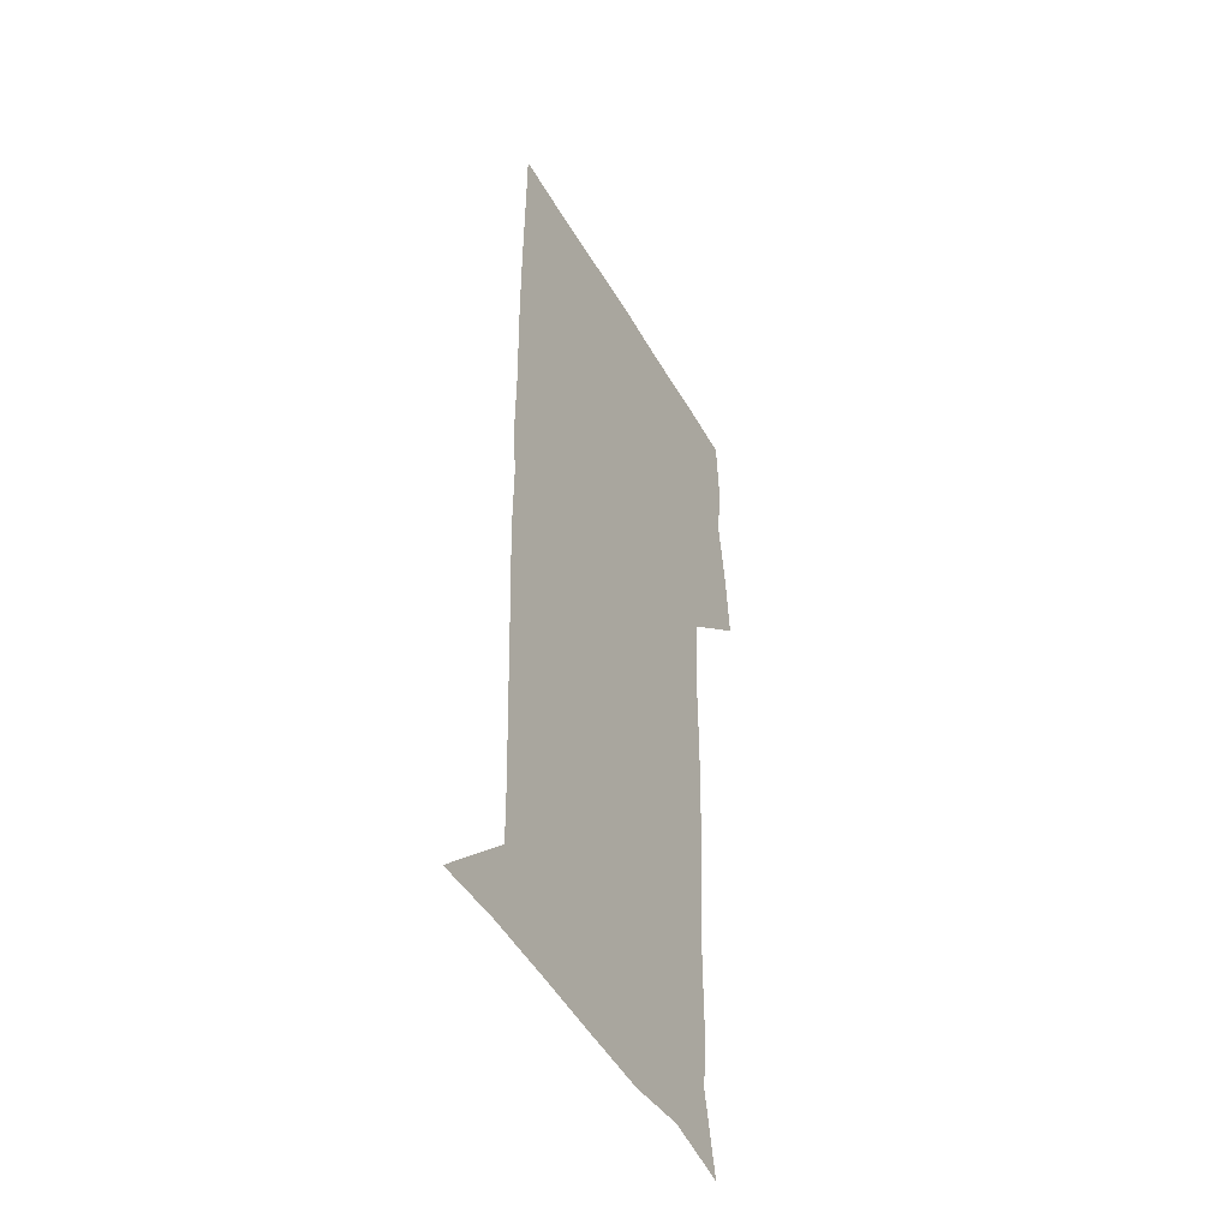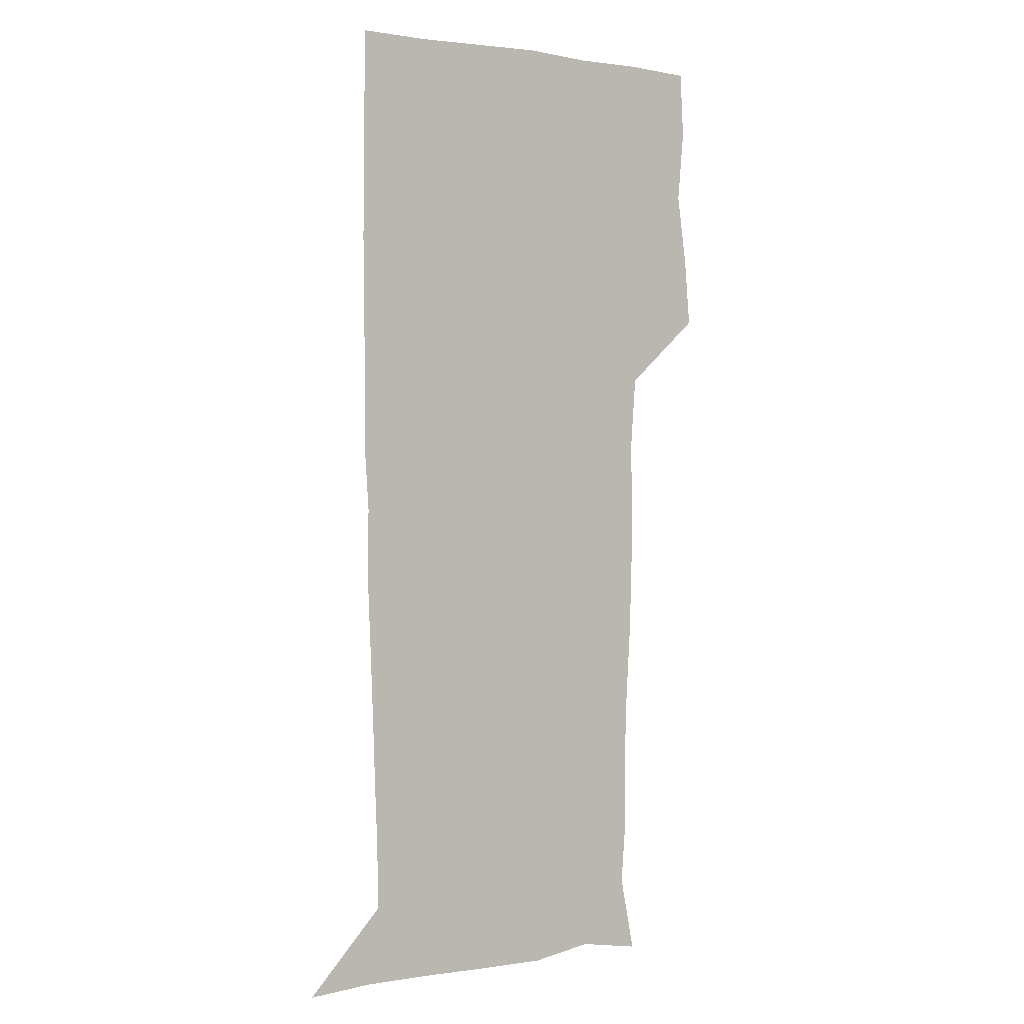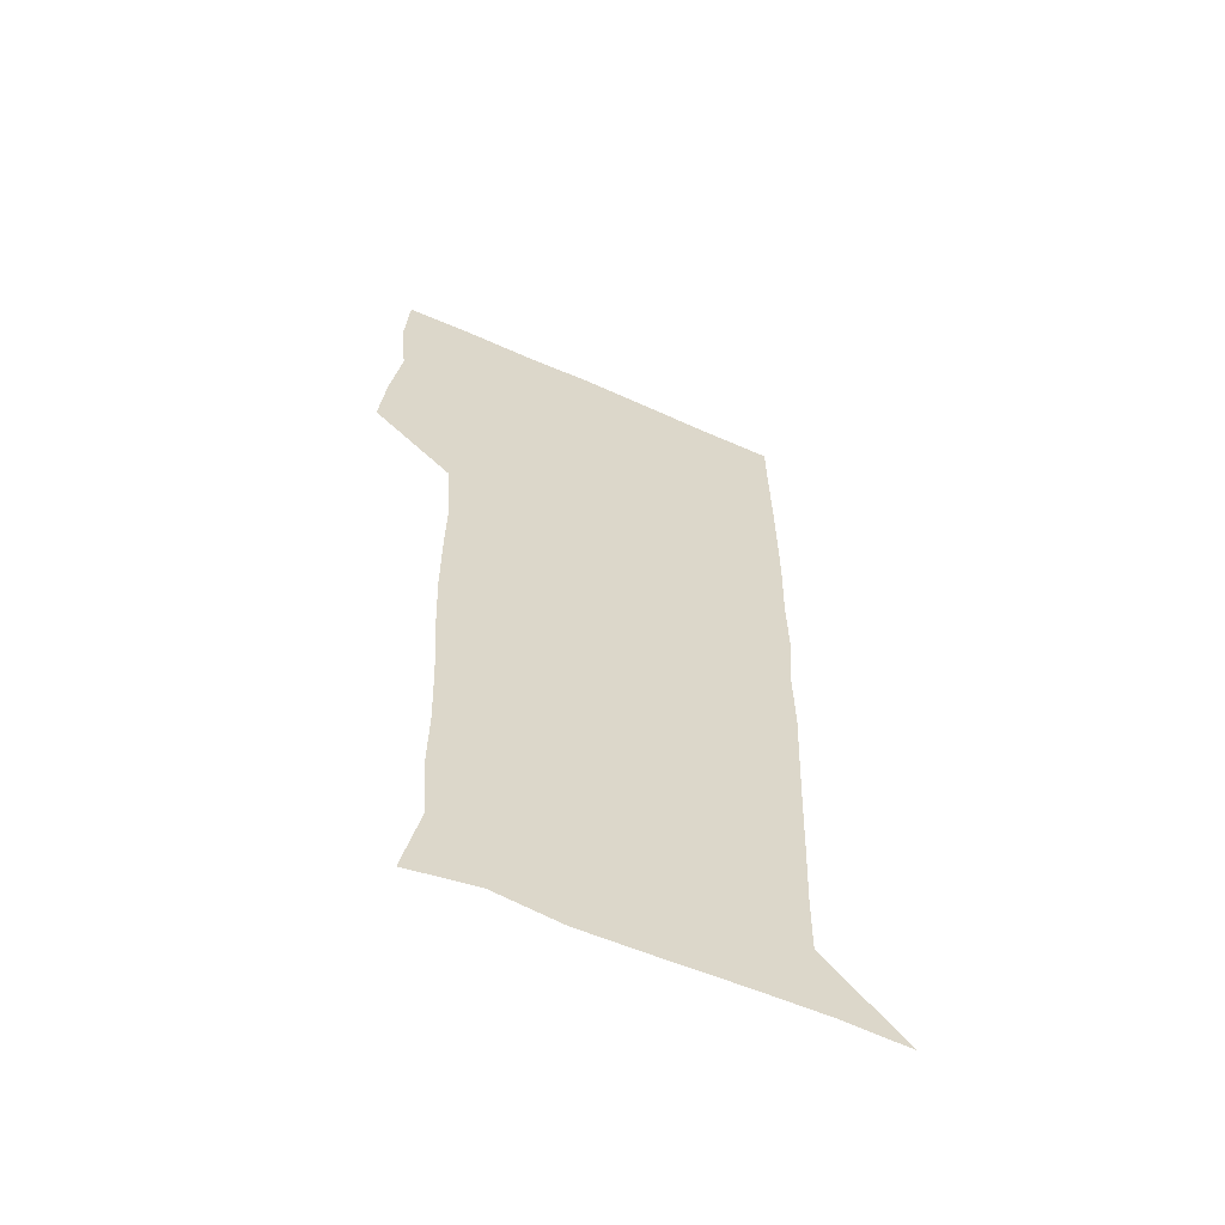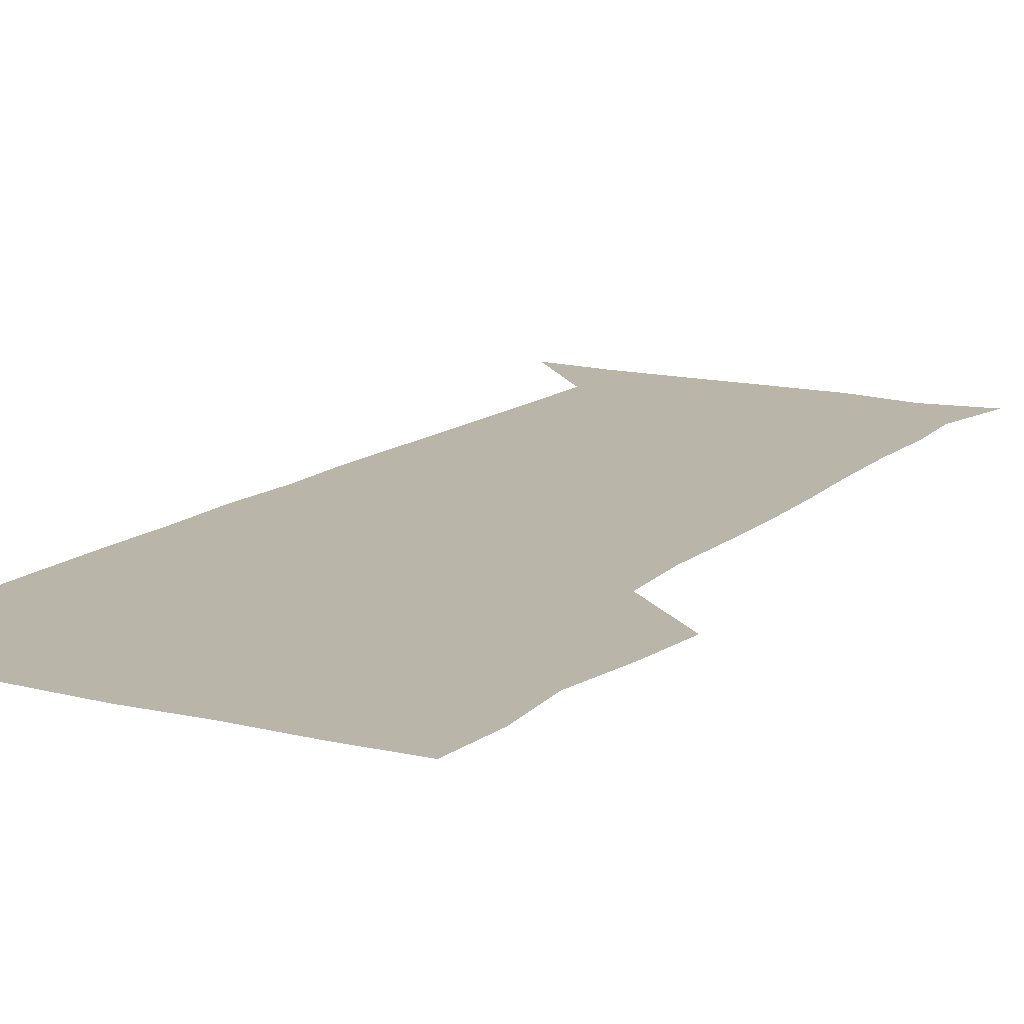
<metadata>
{"format":"obj","ext":"obj","renderer":"f3d","projection":"perspective","resolution":1024,"background":"white","views":[{"elev":-47.2,"azim":118.4,"up":"+Y"},{"elev":2.0,"azim":144.8,"up":"+Y"},{"elev":-61.2,"azim":-24.4,"up":"+Y"},{"elev":13.7,"azim":-150.4,"up":"+Z"}]}
</metadata>
<code>
v 474.4 449 0
v 477 478.7 0
v 481.5 510 0
v 478.6 540.9 0
v 480.2 570 0
v 509.4 142.3 0
v 516.2 175.9 0
v 514.1 202.9 0
v 514.4 234.2 0
v 513.4 265.1 0
v 511.6 295.2 0
v 510.5 325.5 0
v 510.4 356.6 0
v 510.8 388.8 0
v 508.5 419.7 0
v 512.5 451.3 0
v 510.8 480.5 0
v 513.1 510.2 0
v 513.1 539.5 0
v 509.8 571.2 0
v 538.5 147.8 0
v 543.9 181.7 0
v 545.8 213.7 0
v 545.4 243 0
v 544.2 271.9 0
v 543.7 301.9 0
v 543.1 331.7 0
v 542.3 361.5 0
v 542 391.8 0
v 543 422.6 0
v 543.8 452.3 0
v 543.5 481.3 0
v 543.5 510.1 0
v 544 538.2 0
v 540.4 570.8 0
v 566.9 144.1 0
v 571.7 183.6 0
v 573.9 218.8 0
v 573.3 245.8 0
v 573 275.1 0
v 572.7 304.5 0
v 572.5 334.1 0
v 572.4 364 0
v 572.6 393.8 0
v 572.6 423.3 0
v 573.1 452.8 0
v 572.5 481.5 0
v 572.7 510.3 0
v 572.4 539 0
v 570 572.3 0
v 598.1 145.2 0
v 600 186.9 0
v 600.6 216.6 0
v 600.6 244.9 0
v 600.7 275.9 0
v 600.8 304.5 0
v 601 336 0
v 601 364.8 0
v 601.2 393.6 0
v 601.4 422.9 0
v 601.3 452.7 0
v 601.4 481.5 0
v 601.4 510.4 0
v 601.3 538.7 0
v 600.3 571.4 0
v 629.8 146.6 0
v 627.9 183.2 0
v 627.5 215.3 0
v 628 244.5 0
v 628.4 274.3 0
v 629.1 303.3 0
v 629 334.2 0
v 629.3 363.8 0
v 630 392.8 0
v 630.5 422.2 0
v 630.3 452.1 0
v 630.5 481.4 0
v 630.7 510.7 0
v 630.4 540 0
v 630.7 570.5 0
v 659.9 147.4 0
v 655.1 181.1 0
v 655.6 209.8 0
v 656.7 239 0
v 657.7 269 0
v 658.8 298.7 0
v 660 328.7 0
v 659.7 360.1 0
v 661.6 389.6 0
v 661.2 420.4 0
v 661.9 450.6 0
v 661.9 480.8 0
v 661.7 511 0
v 661.2 541 0
v 661 570.9 0
v 689.2 146.1 0
v 691 571 0
v 691 601 0
f 15 16 1
f 1 16 2
f 16 17 2
f 2 17 3
f 17 18 3
f 3 18 4
f 18 19 4
f 4 19 5
f 19 20 5
f 6 21 7
f 21 22 7
f 7 22 8
f 22 23 8
f 8 23 9
f 23 24 9
f 9 24 10
f 24 25 10
f 10 25 11
f 25 26 11
f 11 26 12
f 26 27 12
f 12 27 13
f 27 28 13
f 13 28 14
f 28 29 14
f 14 29 15
f 29 30 15
f 15 30 16
f 30 31 16
f 16 31 17
f 31 32 17
f 17 32 18
f 32 33 18
f 18 33 19
f 33 34 19
f 19 34 20
f 34 35 20
f 21 36 22
f 36 37 22
f 22 37 23
f 37 38 23
f 23 38 24
f 38 39 24
f 24 39 25
f 39 40 25
f 25 40 26
f 40 41 26
f 26 41 27
f 41 42 27
f 27 42 28
f 42 43 28
f 28 43 29
f 43 44 29
f 29 44 30
f 44 45 30
f 30 45 31
f 45 46 31
f 31 46 32
f 46 47 32
f 32 47 33
f 47 48 33
f 33 48 34
f 48 49 34
f 34 49 35
f 49 50 35
f 36 51 37
f 51 52 37
f 37 52 38
f 52 53 38
f 38 53 39
f 53 54 39
f 39 54 40
f 54 55 40
f 40 55 41
f 55 56 41
f 41 56 42
f 56 57 42
f 42 57 43
f 57 58 43
f 43 58 44
f 58 59 44
f 44 59 45
f 59 60 45
f 45 60 46
f 60 61 46
f 46 61 47
f 61 62 47
f 47 62 48
f 62 63 48
f 48 63 49
f 63 64 49
f 49 64 50
f 64 65 50
f 51 66 52
f 66 67 52
f 52 67 53
f 67 68 53
f 53 68 54
f 68 69 54
f 54 69 55
f 69 70 55
f 55 70 56
f 70 71 56
f 56 71 57
f 71 72 57
f 57 72 58
f 72 73 58
f 58 73 59
f 73 74 59
f 59 74 60
f 74 75 60
f 60 75 61
f 75 76 61
f 61 76 62
f 76 77 62
f 62 77 63
f 77 78 63
f 63 78 64
f 78 79 64
f 64 79 65
f 79 80 65
f 66 81 67
f 81 82 67
f 67 82 68
f 82 83 68
f 68 83 69
f 83 84 69
f 69 84 70
f 84 85 70
f 70 85 71
f 85 86 71
f 71 86 72
f 86 87 72
f 72 87 73
f 87 88 73
f 73 88 74
f 88 89 74
f 74 89 75
f 89 90 75
f 75 90 76
f 90 91 76
f 76 91 77
f 91 92 77
f 77 92 78
f 92 93 78
f 78 93 79
f 93 94 79
f 79 94 80
f 94 95 80
f 81 96 82

</code>
